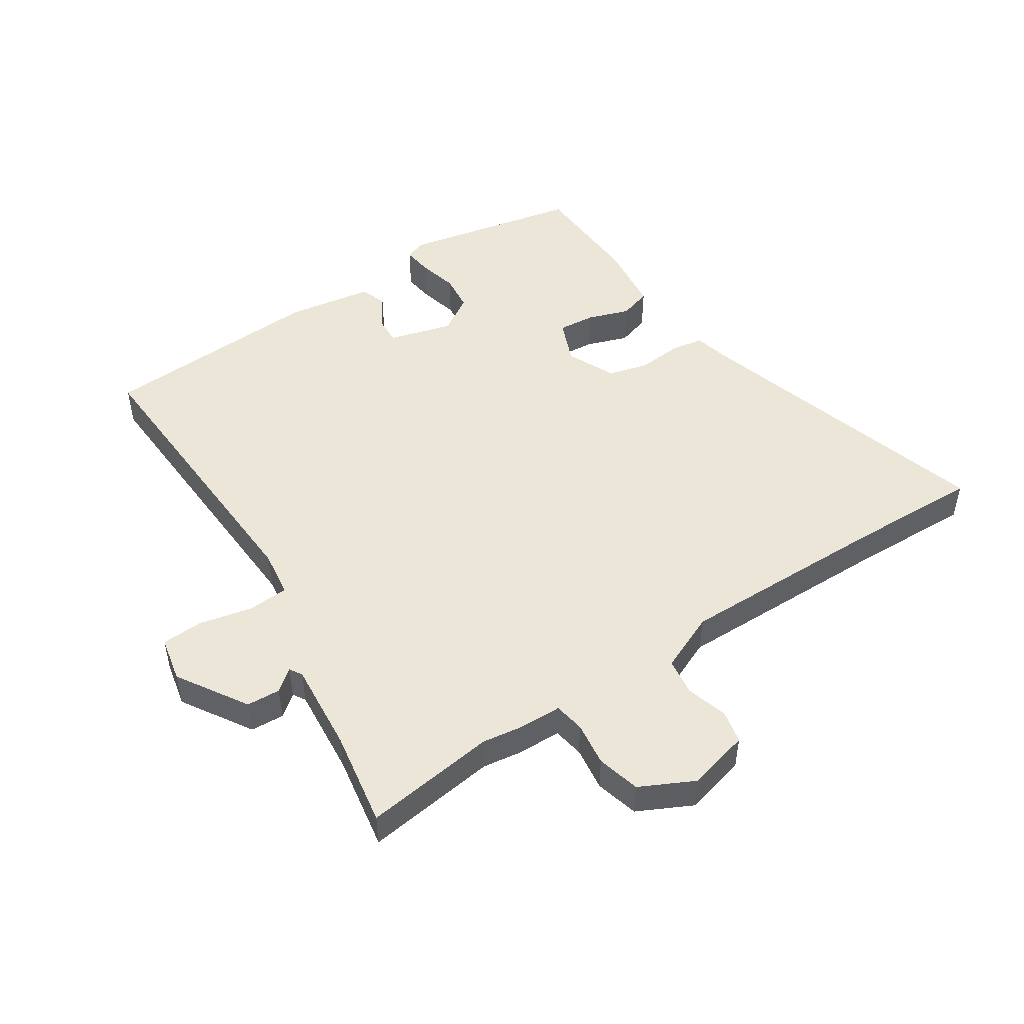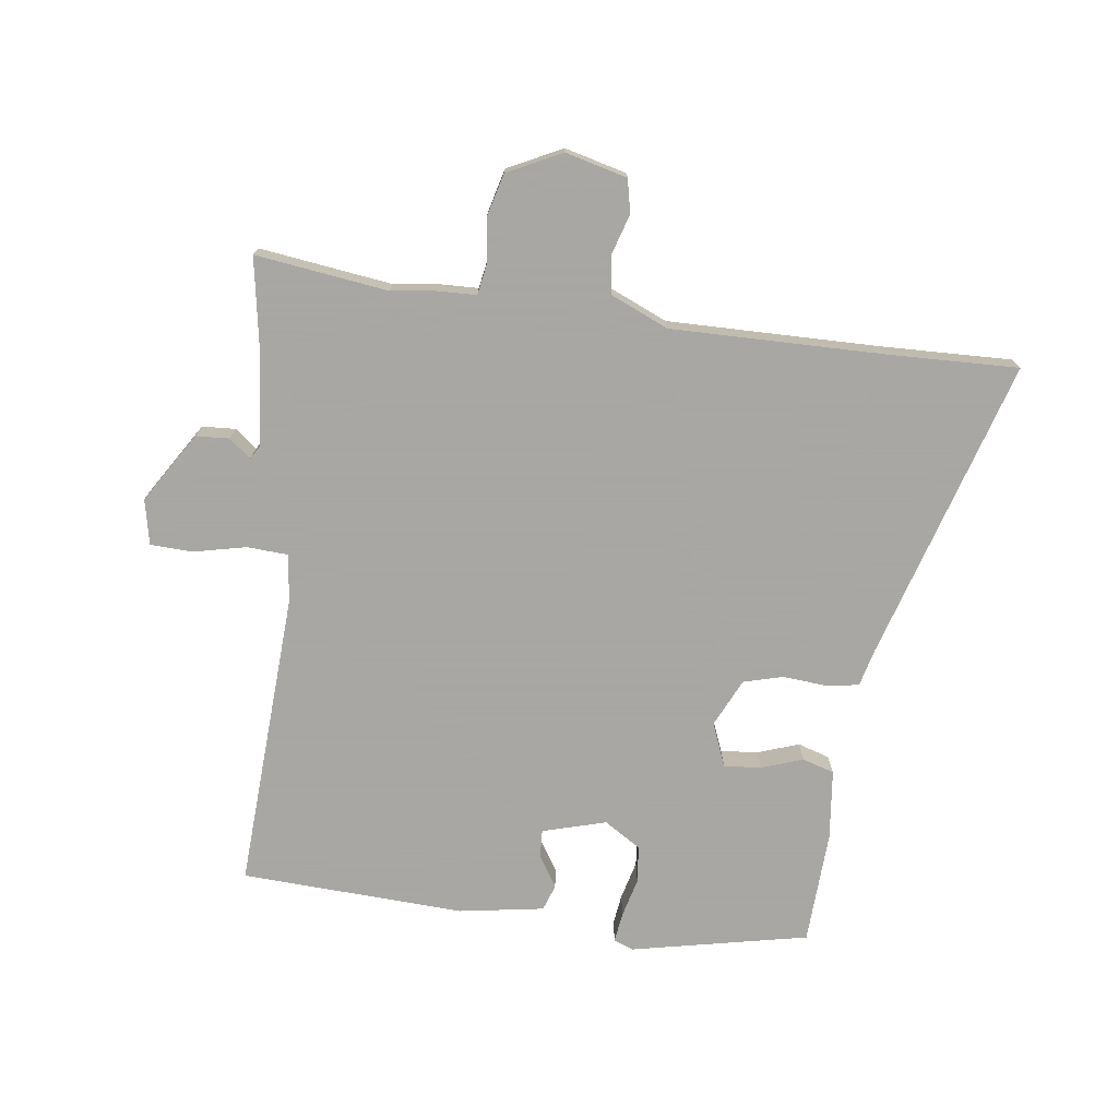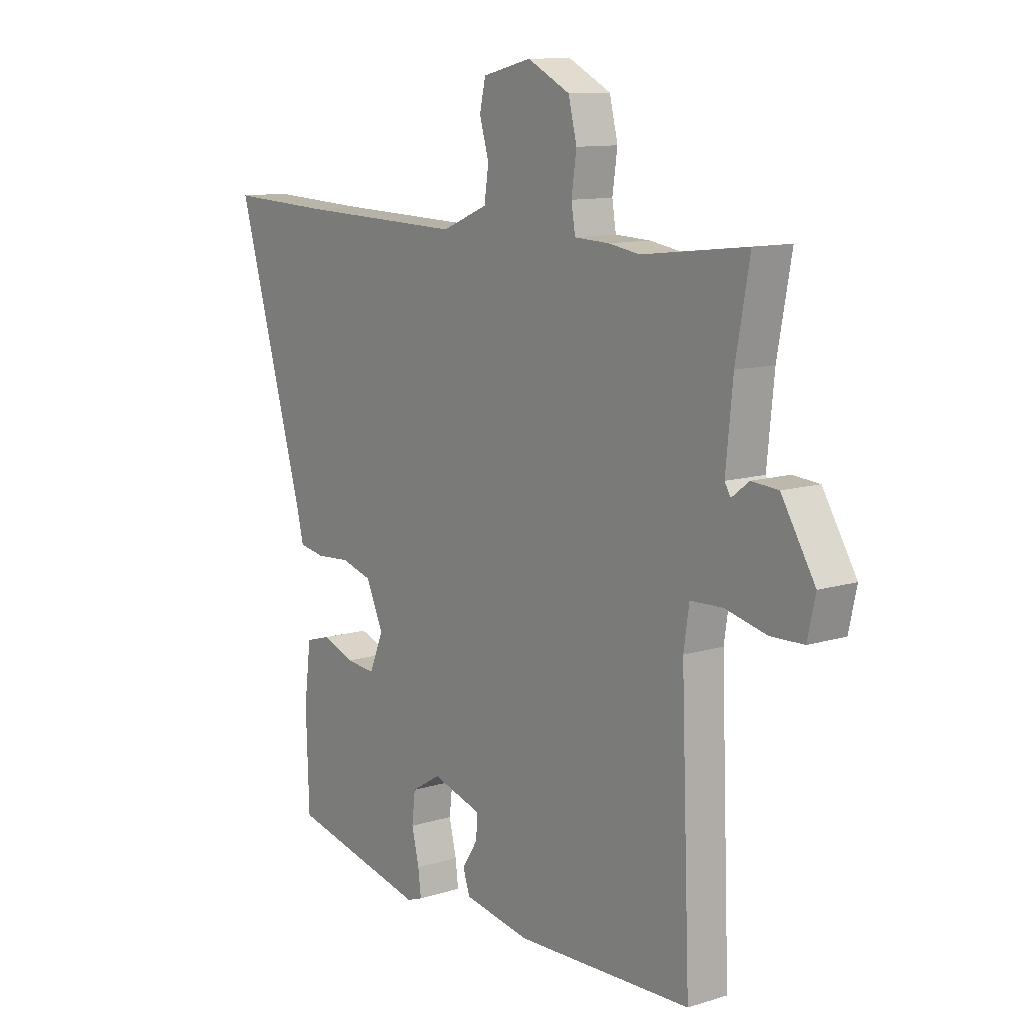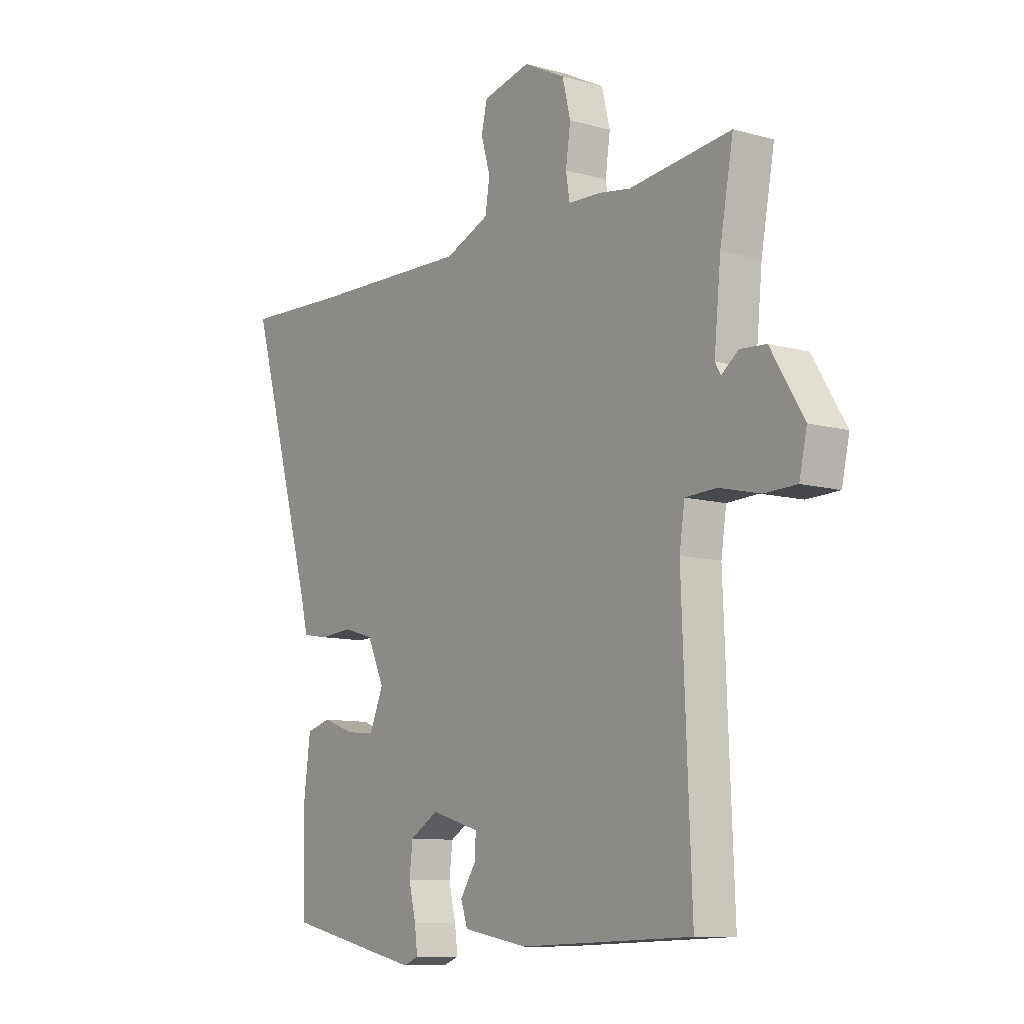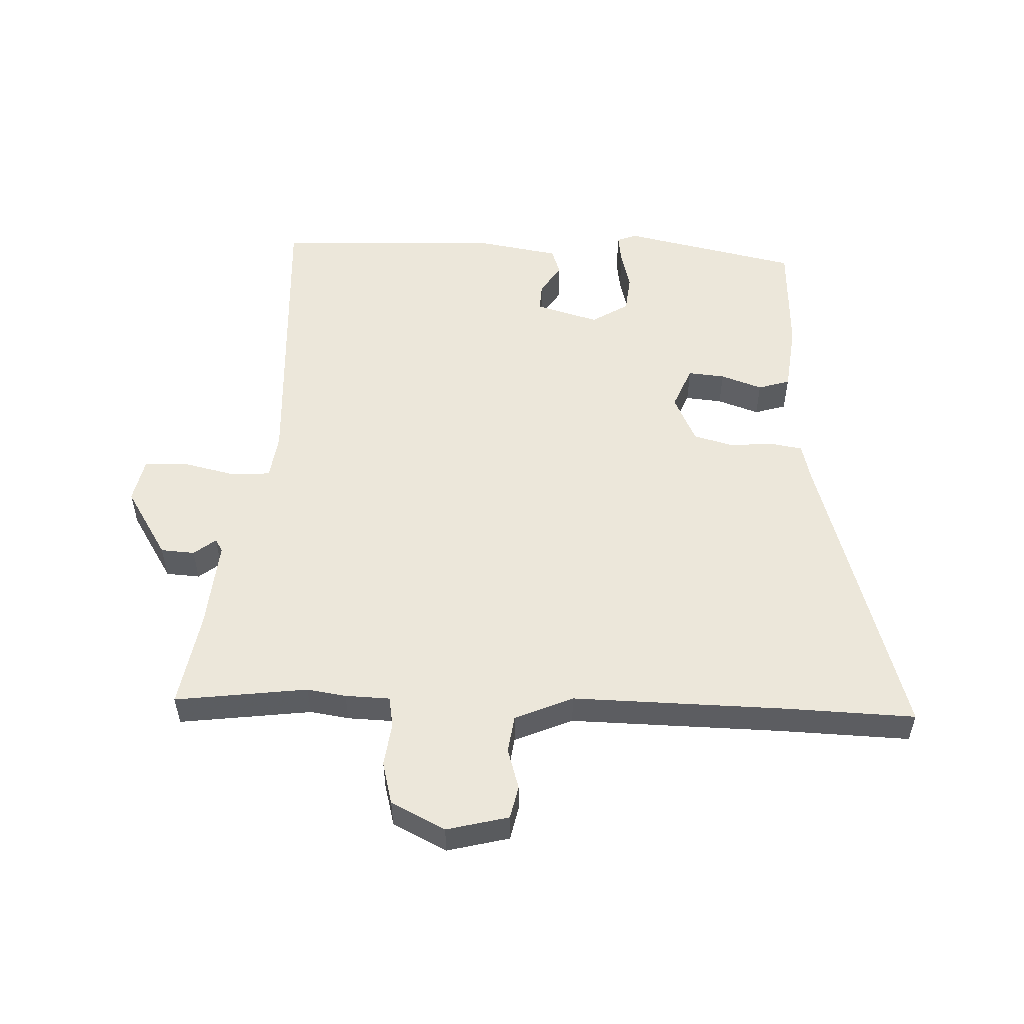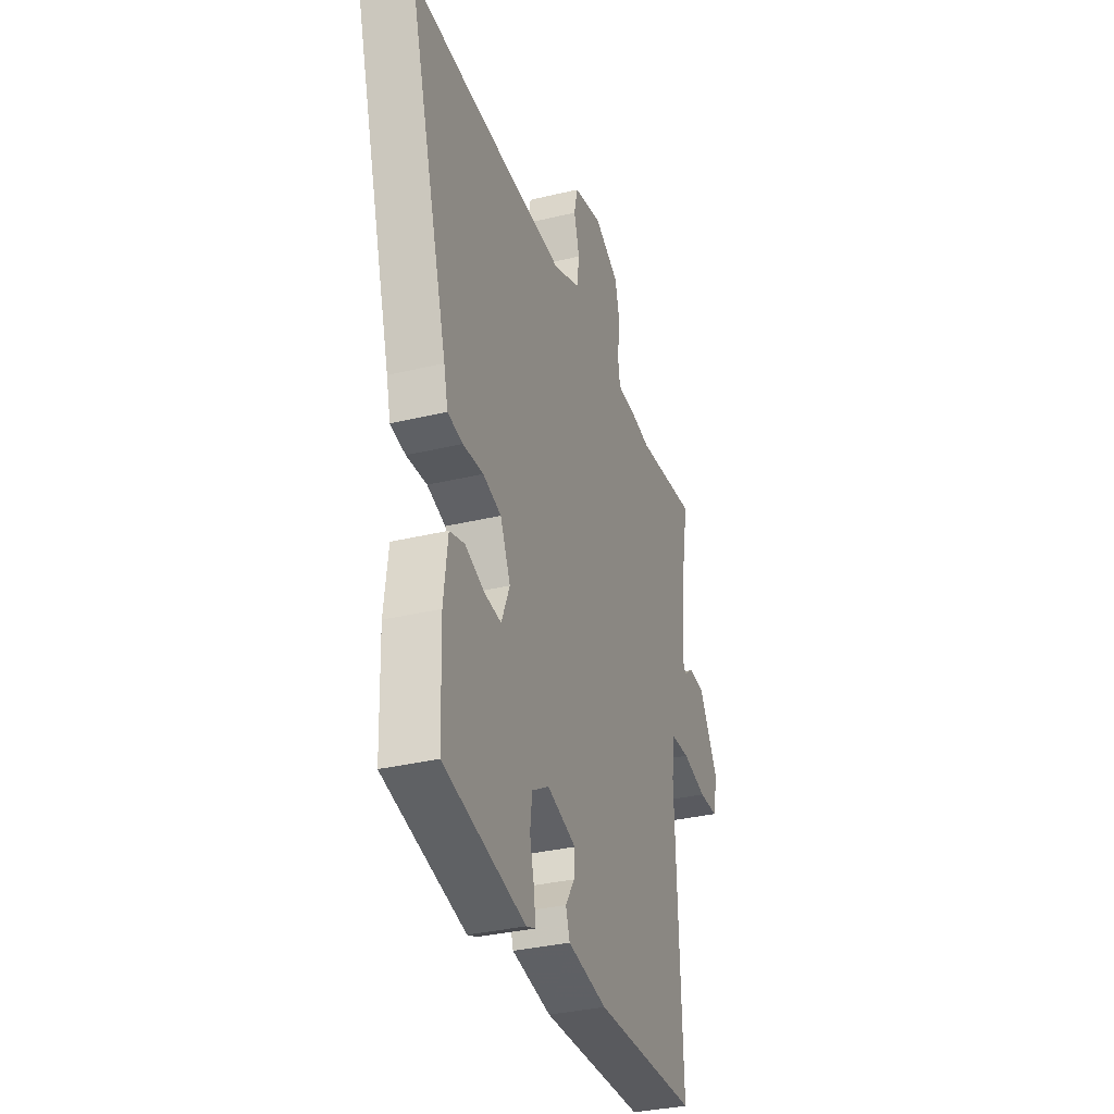
<metadata>
{"format":"obj","ext":"obj","renderer":"f3d","projection":"perspective","resolution":1024,"background":"white","views":[{"elev":49.4,"azim":-34.0,"up":"+Y"},{"elev":-74.4,"azim":-8.3,"up":"+Y"},{"elev":11.2,"azim":-127.1,"up":"+Z"},{"elev":-9.9,"azim":-125.8,"up":"+Z"},{"elev":53.4,"azim":1.7,"up":"+Y"},{"elev":-33.6,"azim":108.2,"up":"+Z"}]}
</metadata>
<code>
v -0.471 0.07 -0.507
v -0.452 0.07 -0.028
v -0.463 0.07 0.046
v -0.528 0.07 0.049
v -0.612 0.07 0.029
v -0.679 0.07 0.031
v -0.695 0.07 0.103
v -0.627 0.07 0.215
v -0.573 0.07 0.219
v -0.538 0.07 0.192
v -0.526 0.07 0.212
v -0.54 0.07 0.354
v -0.568 0.07 0.508
v -0.356 0.07 0.483
v -0.294 0.07 0.493
v -0.223 0.07 0.496
v -0.215 0.07 0.545
v -0.225 0.07 0.615
v -0.208 0.07 0.684
v -0.122 0.07 0.728
v -0.023 0.07 0.704
v -0.011 0.07 0.651
v -0.03 0.07 0.586
v -0.021 0.07 0.526
v 0.072 0.07 0.487
v 0.411 0.07 0.496
v 0.619 0.07 0.505
v 0.48 0.07 0.022
v 0.466 0.07 -0.037
v 0.414 0.07 -0.046
v 0.344 0.07 -0.041
v 0.281 0.07 -0.059
v 0.246 0.07 -0.136
v 0.275 0.07 -0.205
v 0.334 0.07 -0.199
v 0.4 0.07 -0.175
v 0.451 0.07 -0.19
v 0.465 0.07 -0.301
v 0.459 0.07 -0.483
v 0.178 0.07 -0.546
v 0.146 0.07 -0.534
v 0.152 0.07 -0.486
v 0.167 0.07 -0.424
v 0.16 0.07 -0.365
v 0.101 0.07 -0.329
v 0 0.07 -0.359
v 0.003 0.07 -0.404
v 0.035 0.07 -0.453
v 0.021 0.07 -0.495
v -0.114 0.07 -0.519
v -0.471 0 -0.507
v -0.452 0 -0.028
v -0.463 0 0.046
v -0.528 0 0.049
v -0.612 0 0.029
v -0.679 0 0.031
v -0.695 0 0.103
v -0.627 0 0.215
v -0.573 0 0.219
v -0.538 0 0.192
v -0.526 0 0.212
v -0.54 0 0.354
v -0.568 0 0.508
v -0.356 0 0.483
v -0.294 0 0.493
v -0.223 0 0.496
v -0.215 0 0.545
v -0.225 0 0.615
v -0.208 0 0.684
v -0.122 0 0.728
v -0.023 0 0.704
v -0.011 0 0.651
v -0.03 0 0.586
v -0.021 0 0.526
v 0.072 0 0.487
v 0.411 0 0.496
v 0.619 0 0.505
v 0.48 0 0.022
v 0.466 0 -0.037
v 0.414 0 -0.046
v 0.344 0 -0.041
v 0.281 0 -0.059
v 0.246 0 -0.136
v 0.275 0 -0.205
v 0.334 0 -0.199
v 0.4 0 -0.175
v 0.451 0 -0.19
v 0.465 0 -0.301
v 0.459 0 -0.483
v 0.178 0 -0.546
v 0.146 0 -0.534
v 0.152 0 -0.486
v 0.167 0 -0.424
v 0.16 0 -0.365
v 0.101 0 -0.329
v 0 0 -0.359
v 0.003 0 -0.404
v 0.035 0 -0.453
v 0.021 0 -0.495
v -0.114 0 -0.519
f 47 48 49 50
f 46 47 50 1
f 40 41 42 43
f 38 39 40 43
f 38 43 44
f 35 36 37 38
f 34 35 38 44
f 33 34 44 45
f 28 29 30 31
f 26 27 28 31
f 25 26 31 32
f 24 25 32 33
f 20 21 22 23
f 20 23 24
f 17 18 19 20
f 16 17 20 24
f 14 15 16
f 12 13 14
f 11 12 14 16
f 10 11 16 24
f 8 9 10
f 7 8 10
f 4 5 6 7
f 3 4 7 10
f 46 1 2
f 46 2 3
f 24 33 45 46
f 3 10 24 46
f 100 99 98 97
f 51 100 97 96
f 93 92 91 90
f 93 90 89 88
f 94 93 88
f 88 87 86 85
f 94 88 85 84
f 95 94 84 83
f 81 80 79 78
f 81 78 77 76
f 82 81 76 75
f 83 82 75 74
f 73 72 71 70
f 74 73 70
f 70 69 68 67
f 74 70 67 66
f 66 65 64
f 64 63 62
f 66 64 62 61
f 74 66 61 60
f 60 59 58
f 60 58 57
f 57 56 55 54
f 60 57 54 53
f 52 51 96
f 53 52 96
f 96 95 83 74
f 96 74 60 53
f 1 51 52 2
f 2 52 53 3
f 3 53 54 4
f 4 54 55 5
f 5 55 56 6
f 6 56 57 7
f 7 57 58 8
f 8 58 59 9
f 9 59 60 10
f 10 60 61 11
f 11 61 62 12
f 12 62 63 13
f 13 63 64 14
f 14 64 65 15
f 15 65 66 16
f 16 66 67 17
f 17 67 68 18
f 18 68 69 19
f 19 69 70 20
f 20 70 71 21
f 21 71 72 22
f 22 72 73 23
f 23 73 74 24
f 24 74 75 25
f 25 75 76 26
f 26 76 77 27
f 27 77 78 28
f 28 78 79 29
f 29 79 80 30
f 30 80 81 31
f 31 81 82 32
f 32 82 83 33
f 33 83 84 34
f 34 84 85 35
f 35 85 86 36
f 36 86 87 37
f 37 87 88 38
f 38 88 89 39
f 39 89 90 40
f 40 90 91 41
f 41 91 92 42
f 42 92 93 43
f 43 93 94 44
f 44 94 95 45
f 45 95 96 46
f 46 96 97 47
f 47 97 98 48
f 48 98 99 49
f 49 99 100 50
f 50 100 51 1

</code>
